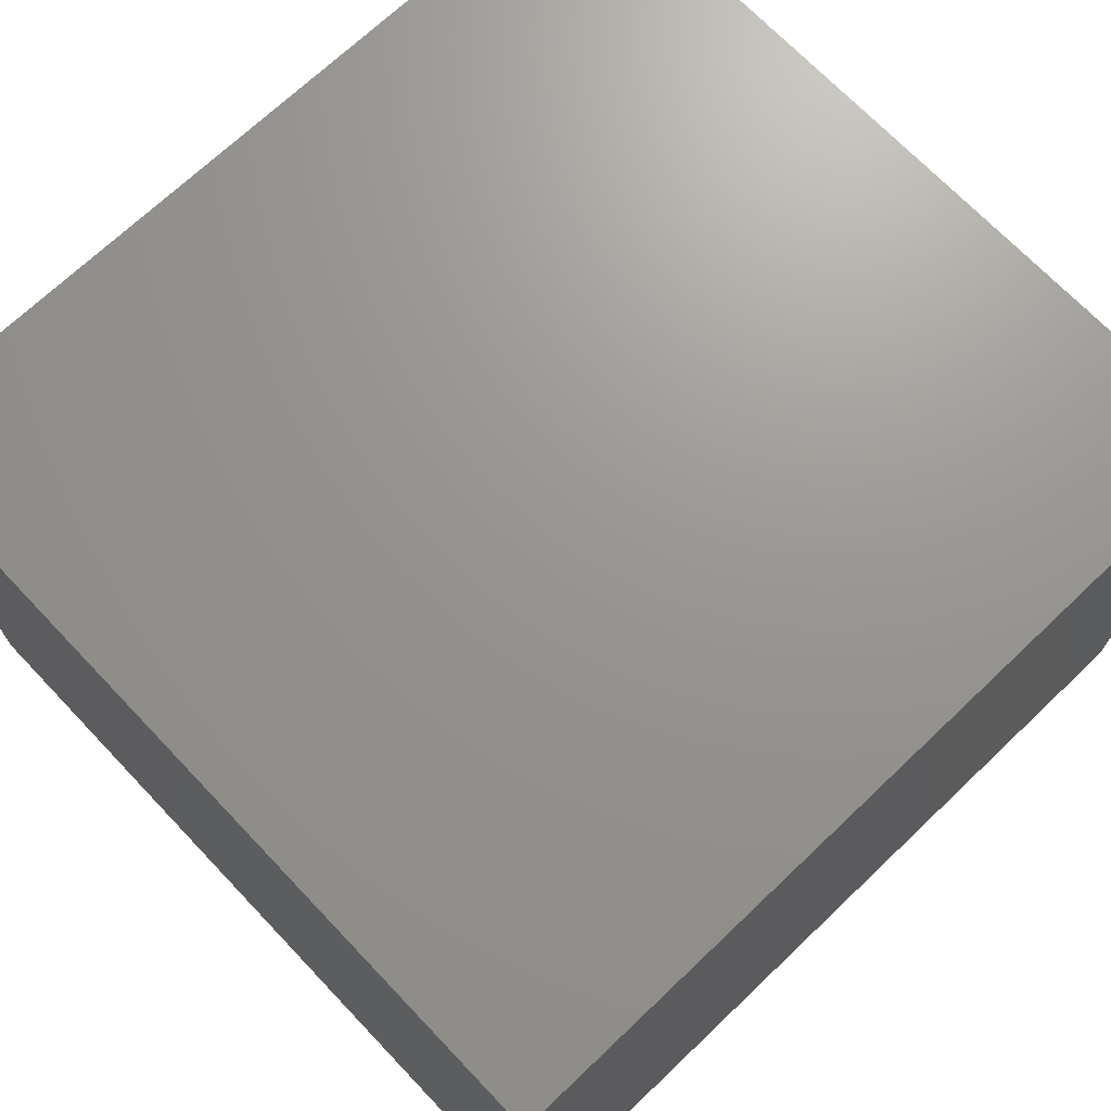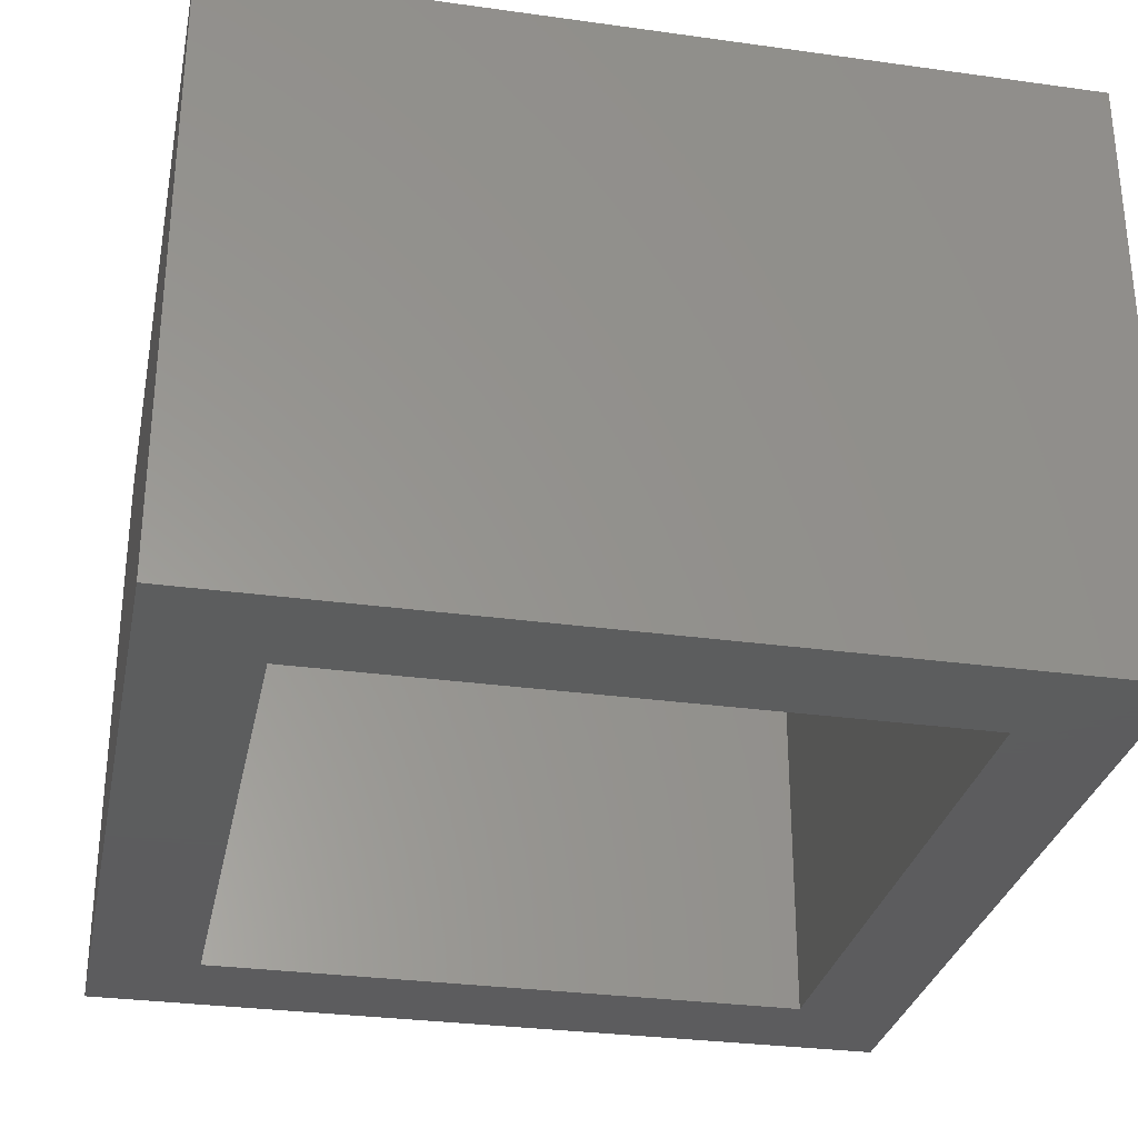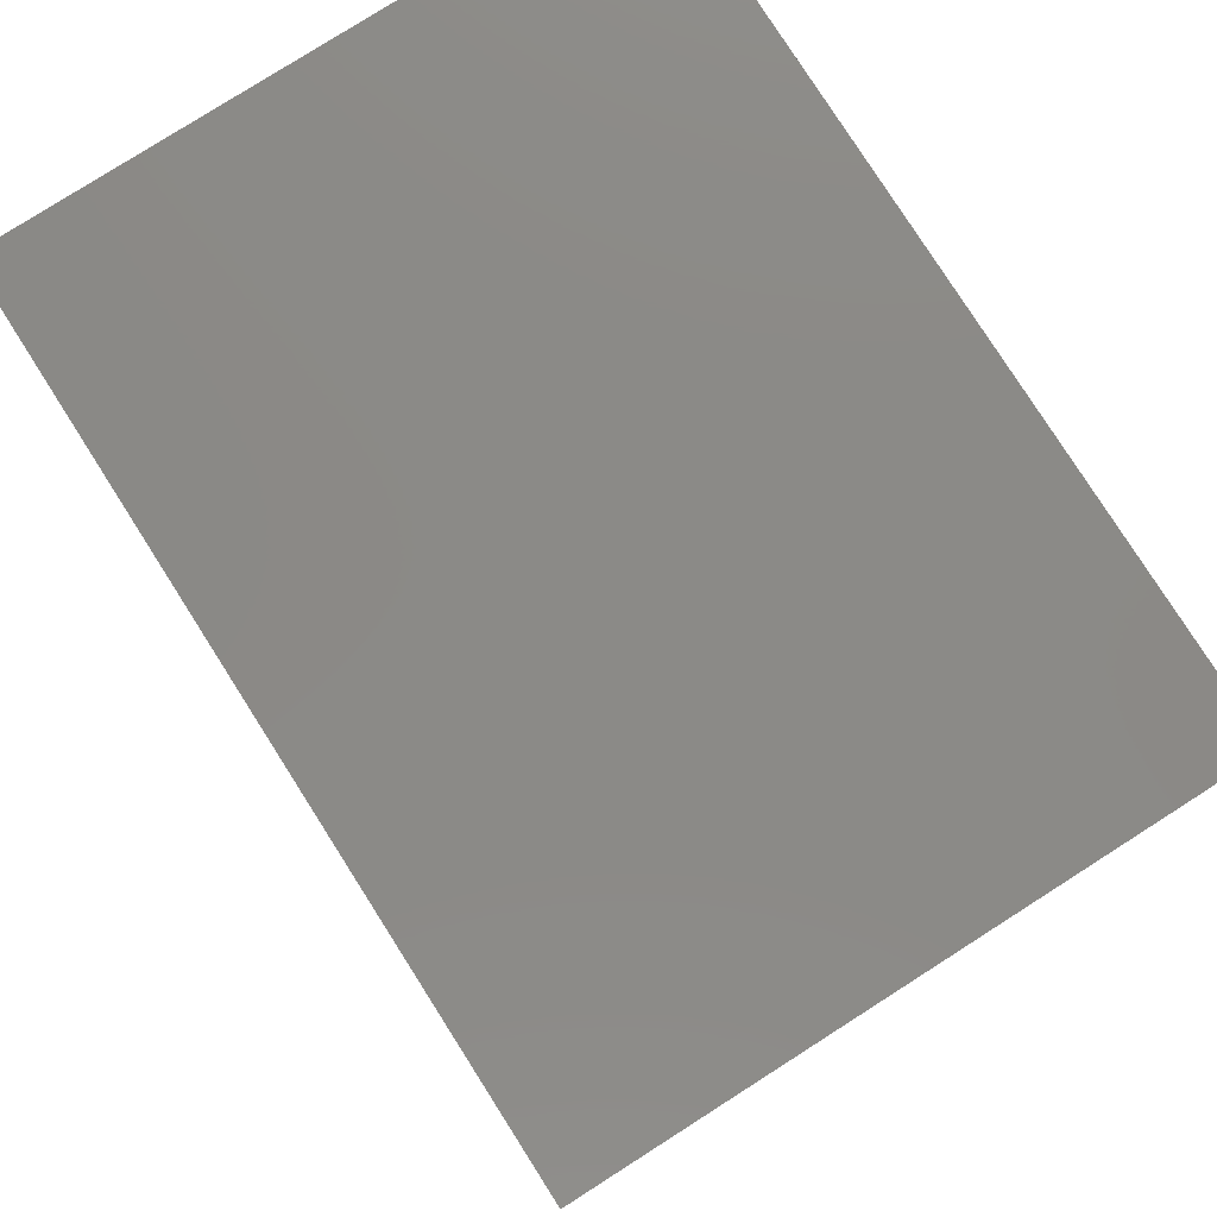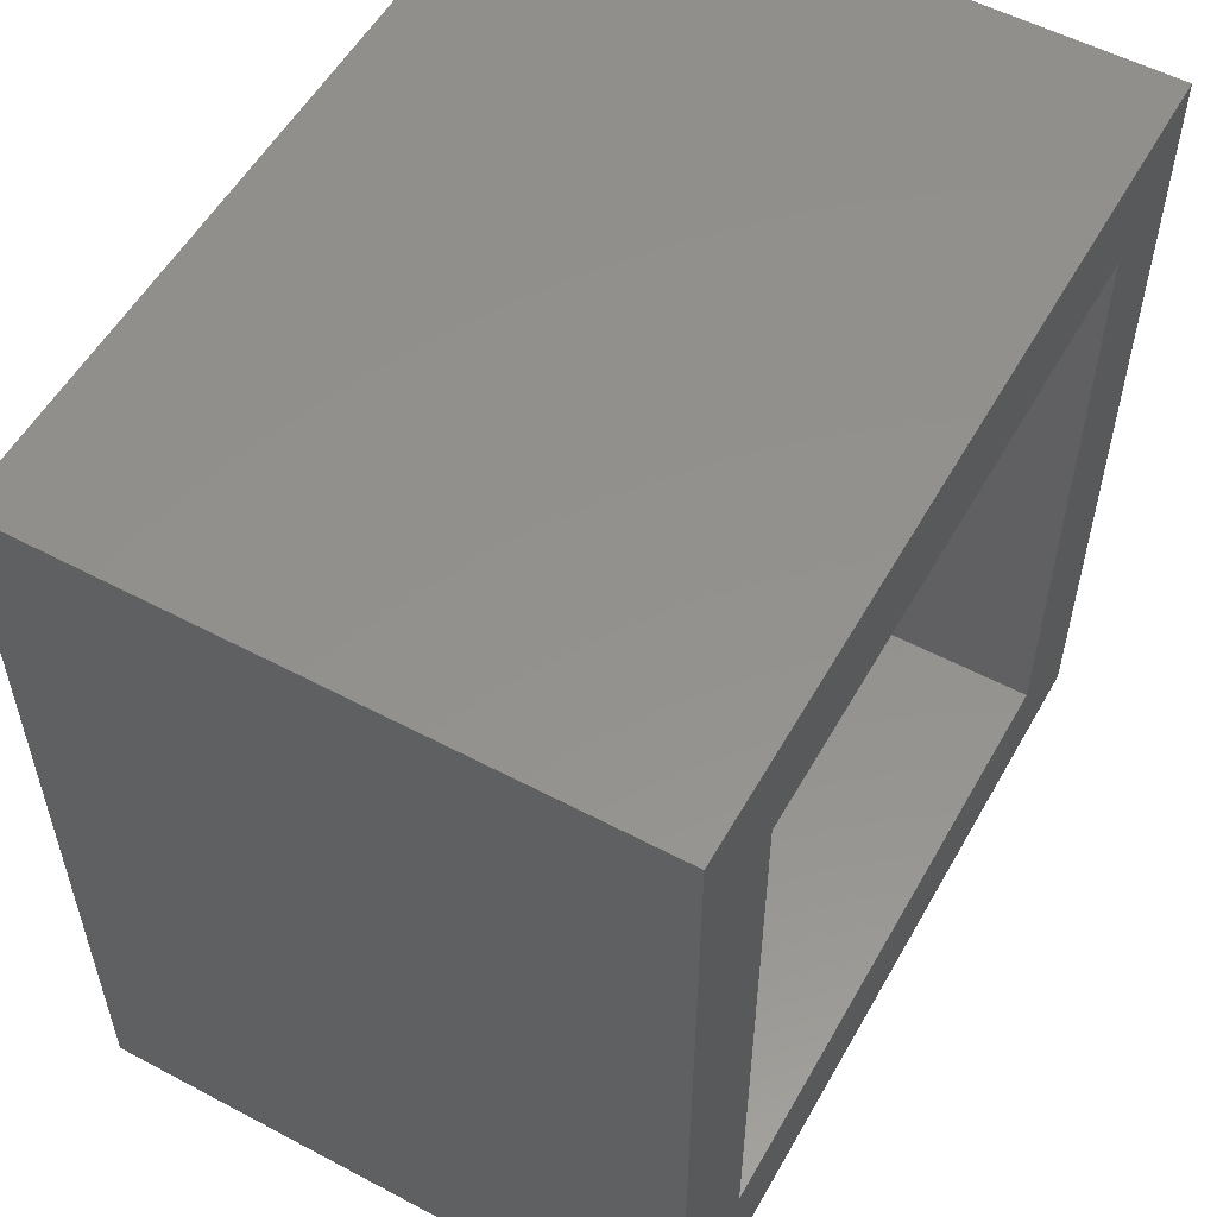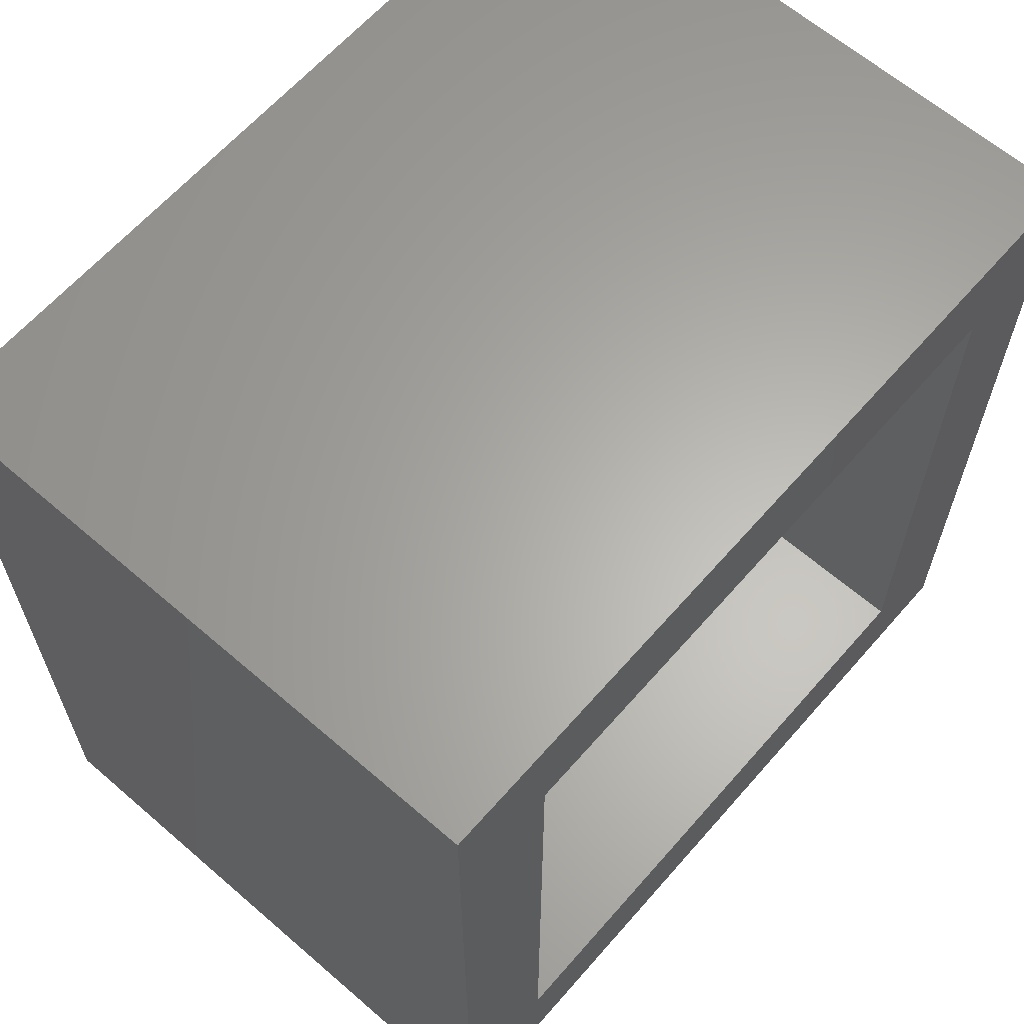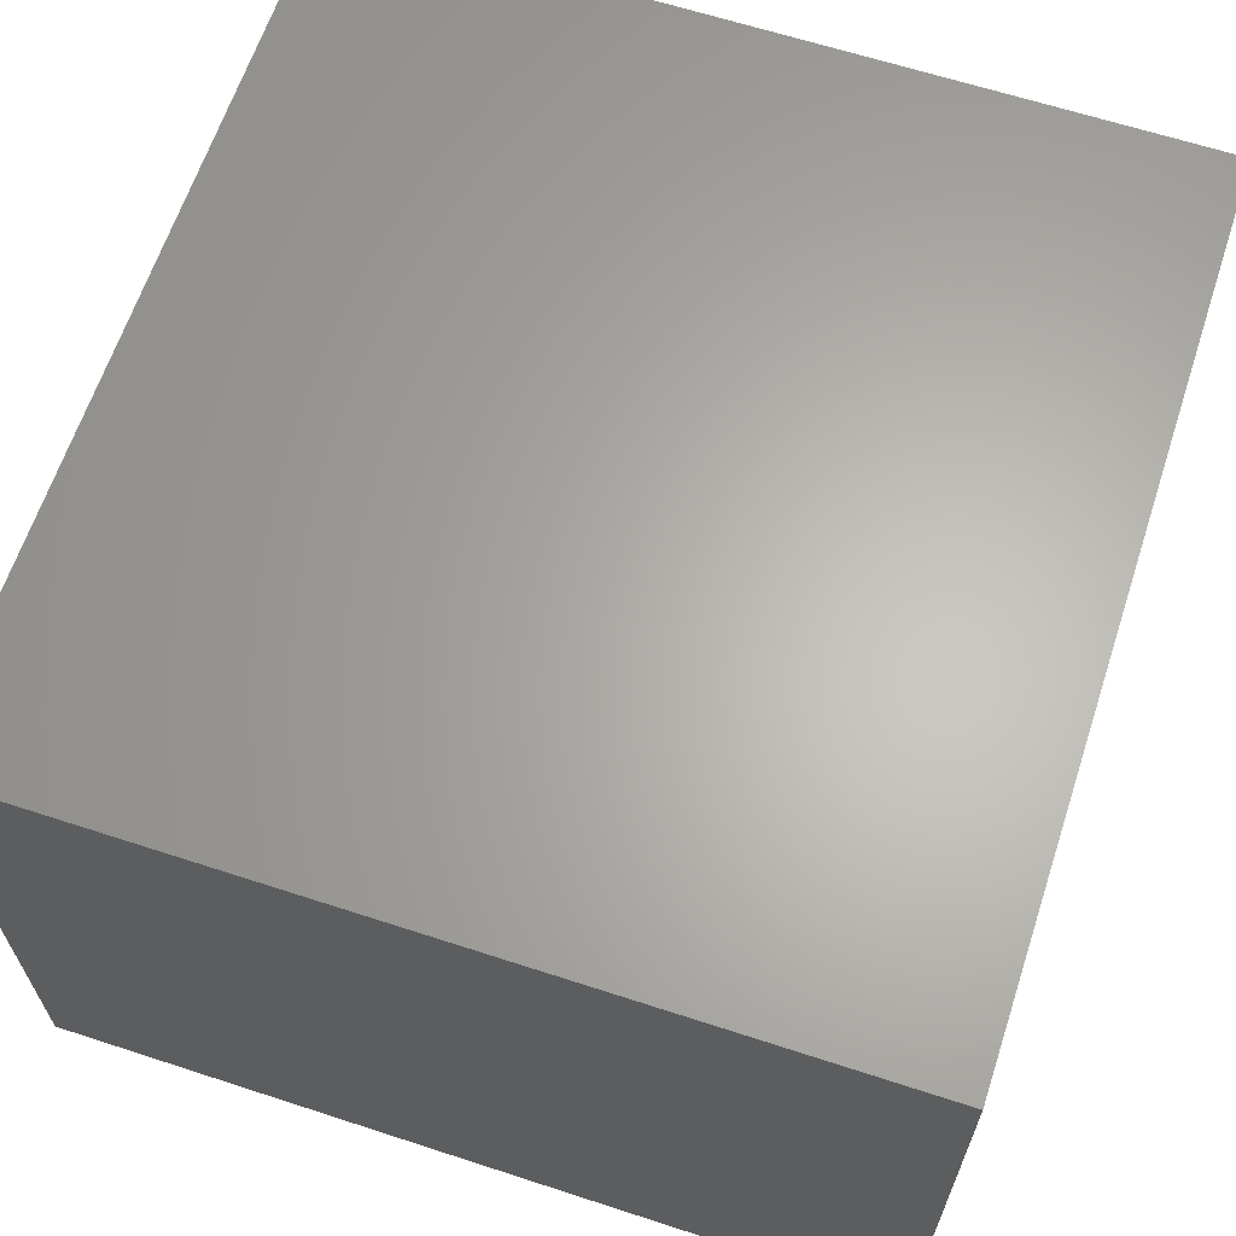
<metadata>
{"format":"stl","ext":"stl","renderer":"f3d","projection":"perspective","resolution":1024,"background":"white","views":[{"elev":70.4,"azim":-133.6,"up":"+Y"},{"elev":-30.2,"azim":-11.4,"up":"+Y"},{"elev":79.1,"azim":-122.5,"up":"+Z"},{"elev":55.1,"azim":-60.8,"up":"+Z"},{"elev":63.4,"azim":-48.9,"up":"+Z"},{"elev":64.1,"azim":-161.8,"up":"+Y"}]}
</metadata>
<code>
# stl→obj: 16 verts, 28 faces
v 0.6993 -0.4922 -0.07812
v 0.5977 -0.4922 0.02344
v -0.07812 -0.4922 -0.07812
v 0.02344 -0.4922 0.02344
v -0.07812 -0.4922 0.7266
v 0.02344 -0.4922 0.625
v 0.6993 -0.4922 0.7266
v 0.5977 -0.4922 0.625
v 0.02344 -0.02344 0.02344
v 0.5977 -0.02344 0.02344
v 0.5977 -0.02344 0.625
v 0.02344 -0.02344 0.625
v -0.07812 0.07812 -0.07812
v 0.6993 0.07812 -0.07812
v 0.6993 0.07812 0.7266
v -0.07812 0.07812 0.7266
f 1 2 3
f 3 2 4
f 3 4 5
f 5 4 6
f 5 6 7
f 7 6 8
f 7 8 1
f 1 8 2
f 4 2 9
f 9 2 10
f 2 8 10
f 10 8 11
f 8 6 11
f 11 6 12
f 6 4 12
f 12 4 9
f 3 13 1
f 1 13 14
f 1 14 7
f 7 14 15
f 7 15 5
f 5 15 16
f 5 16 3
f 3 16 13
f 13 16 14
f 14 16 15
f 9 10 12
f 12 10 11

</code>
